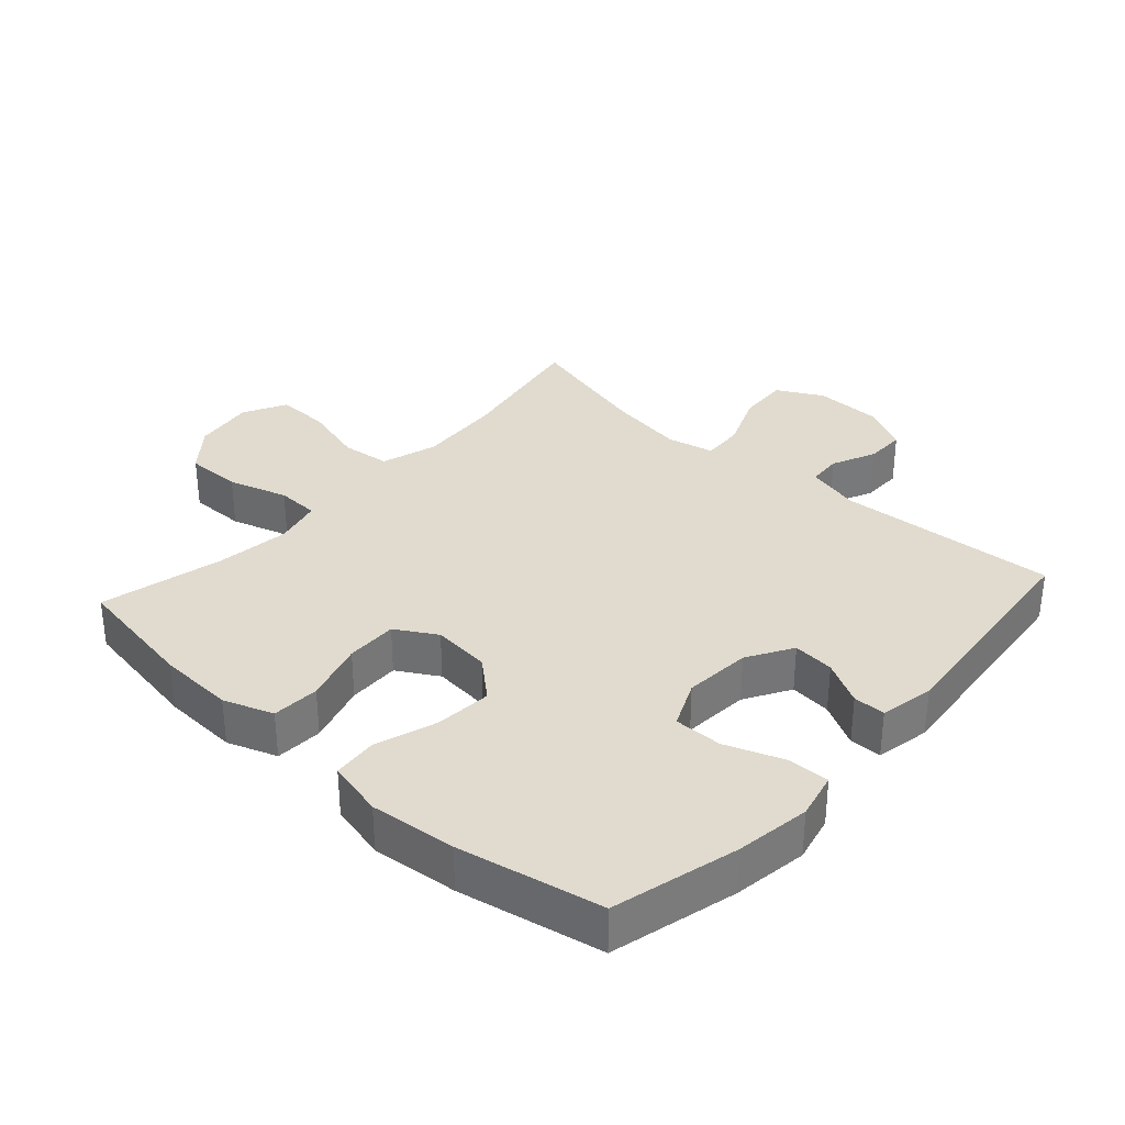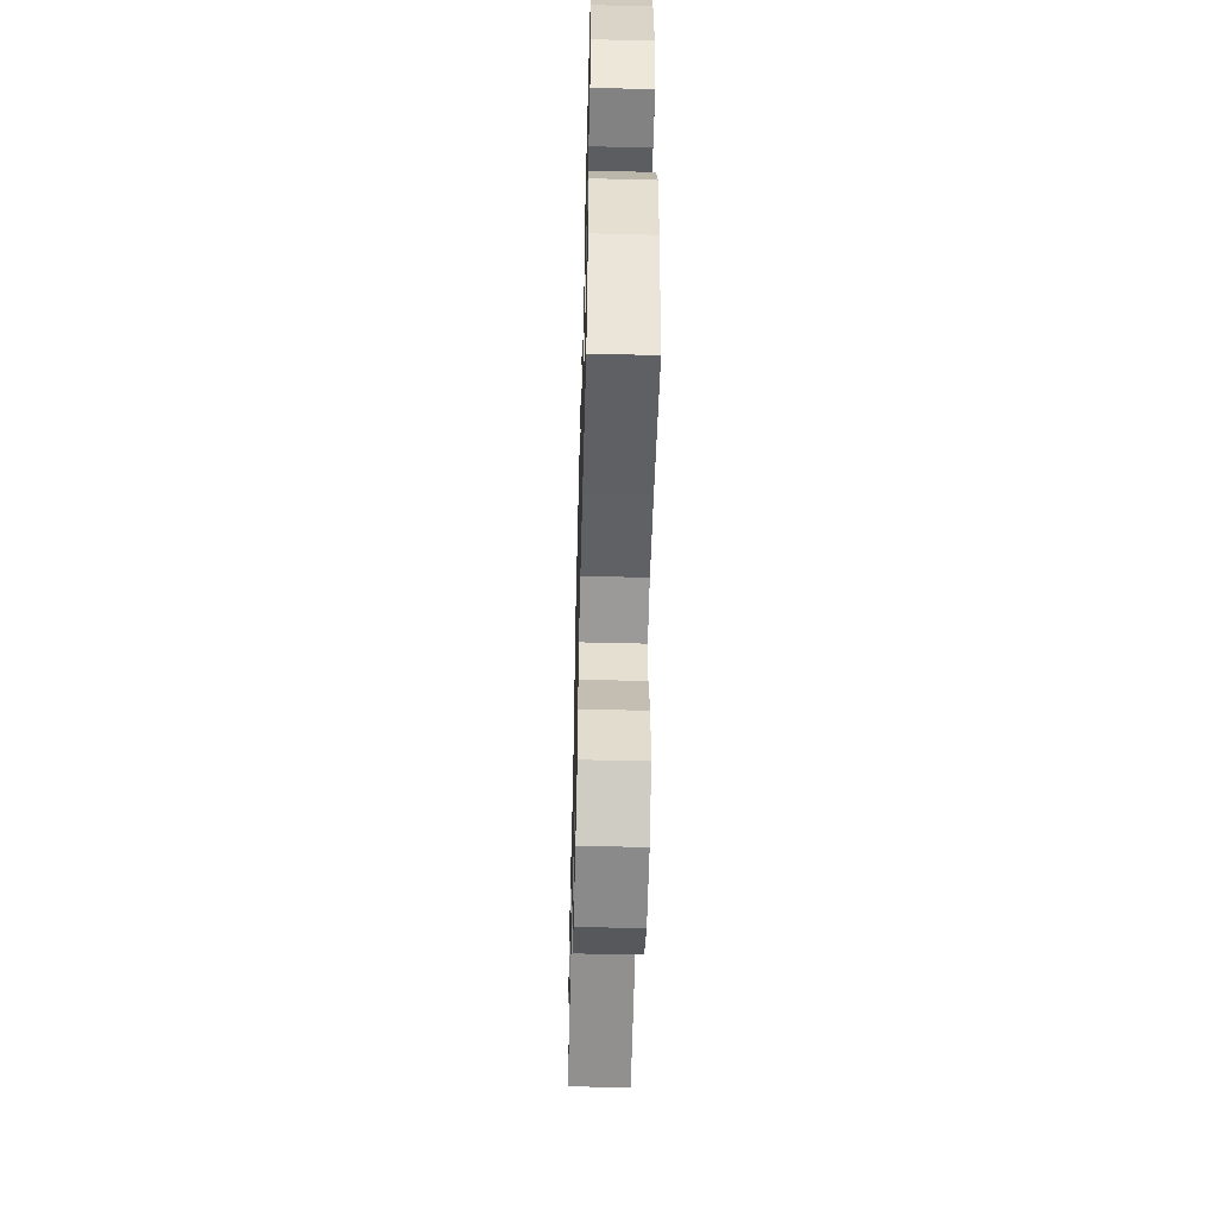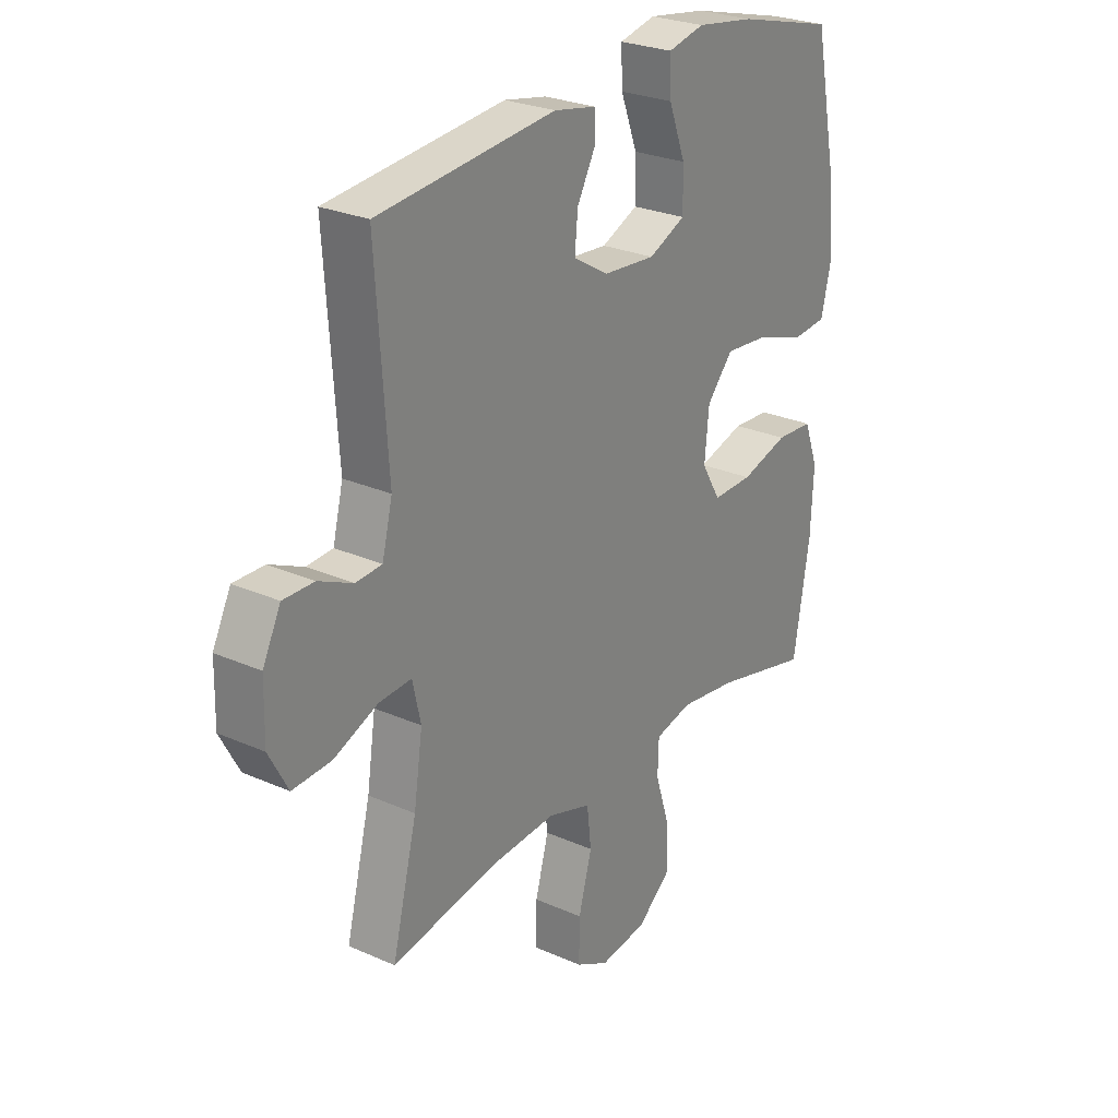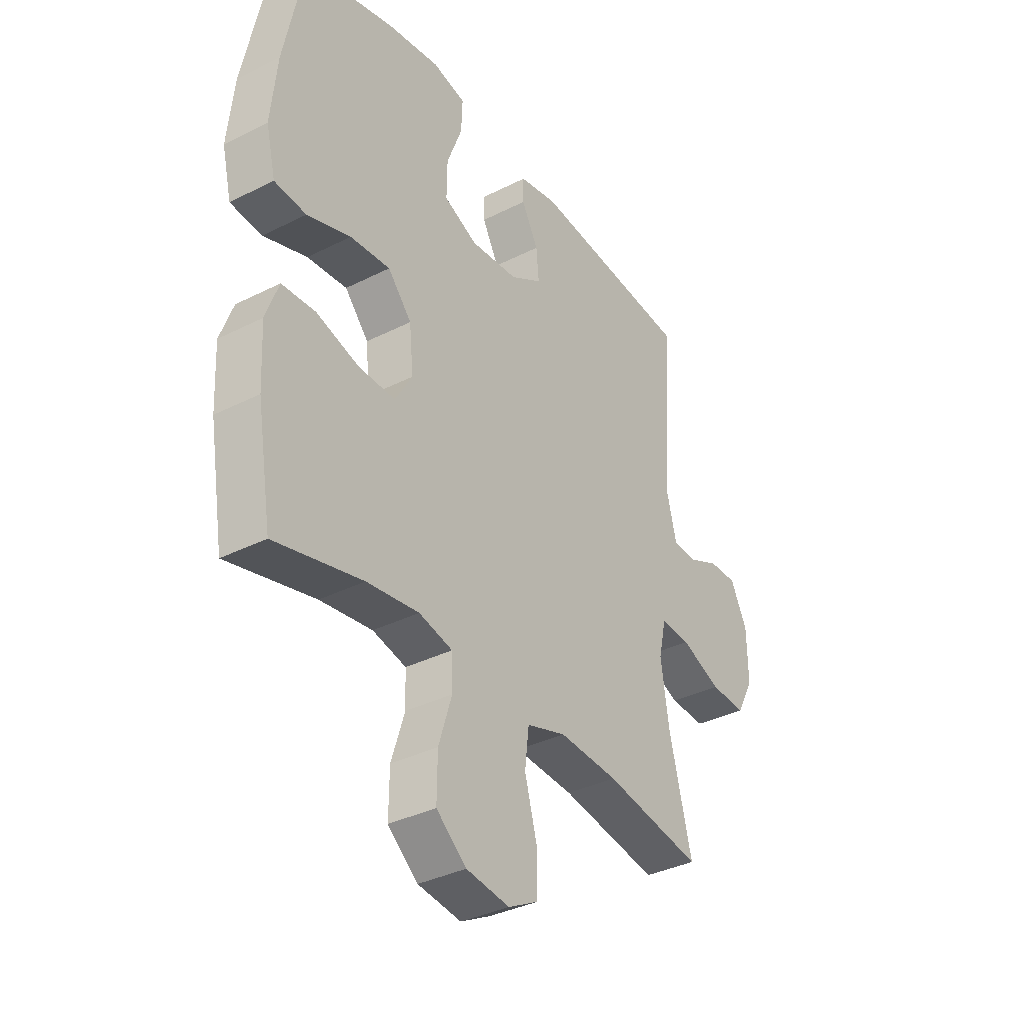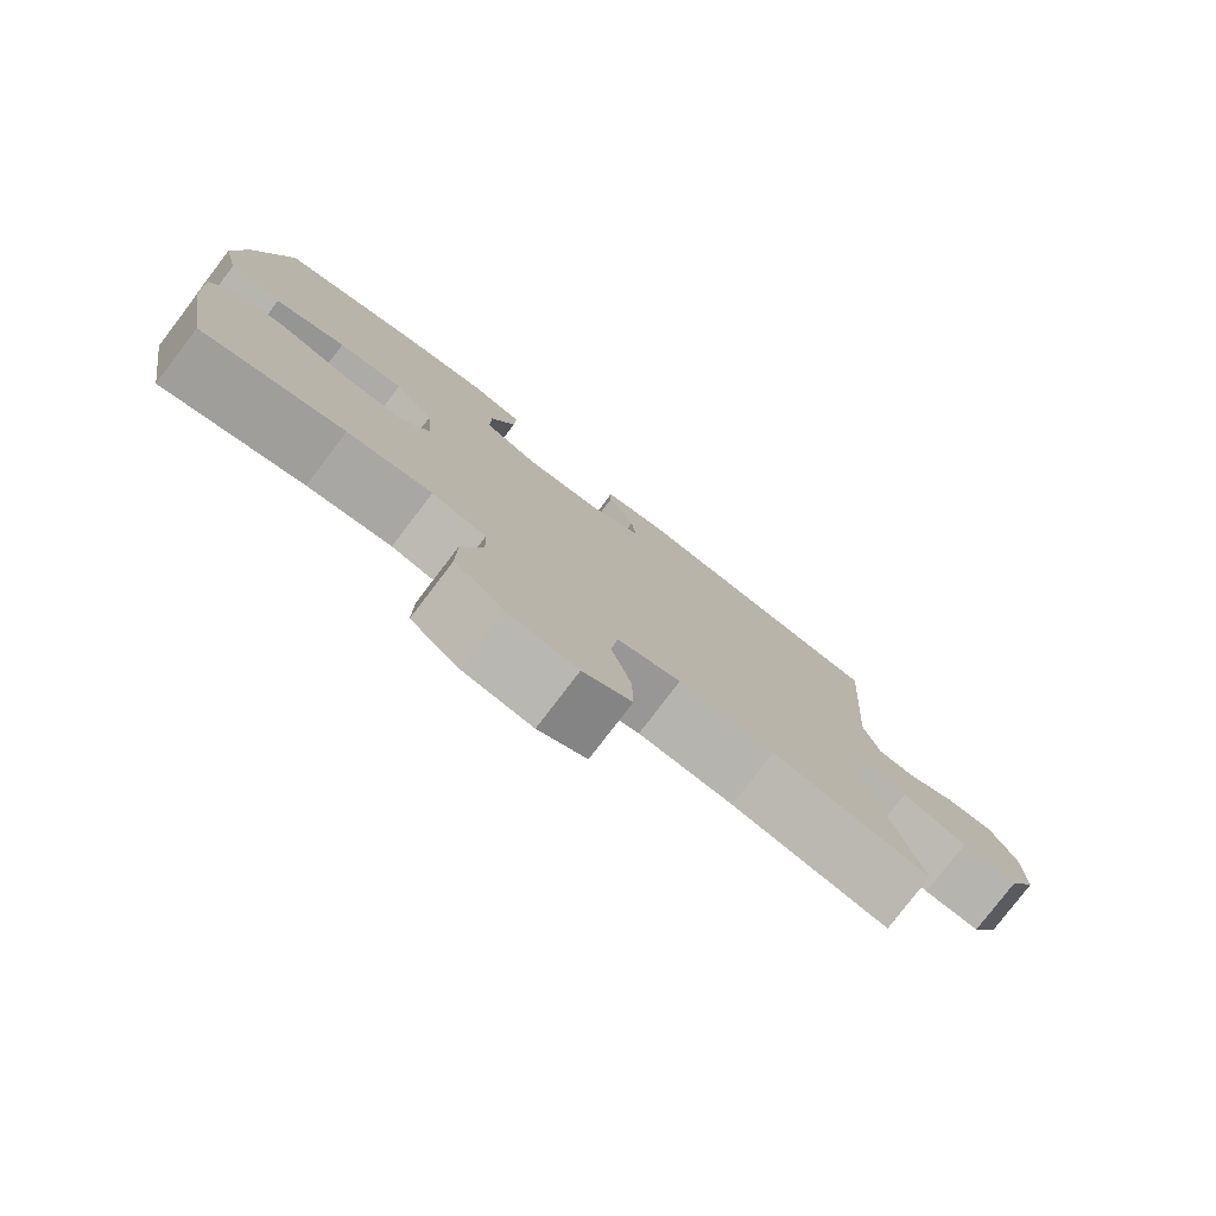
<metadata>
{"format":"obj","ext":"obj","renderer":"f3d","projection":"perspective","resolution":1024,"background":"white","views":[{"elev":33.5,"azim":-47.9,"up":"+Y"},{"elev":-55.6,"azim":-91.5,"up":"+Z"},{"elev":26.3,"azim":125.0,"up":"+Z"},{"elev":-35.5,"azim":-56.2,"up":"+Z"},{"elev":-78.9,"azim":-37.4,"up":"+Z"}]}
</metadata>
<code>
o path360_path360.001
v 0.4315 0.0375 -0.2762
v 0.4138 0.0375 -0.1571
v 0.4304 0.0375 -0.08308
v 0.4961 0.0375 -0.08729
v 0.5857 0.0375 -0.1241
v 0.664 0.0375 -0.1284
v 0.7025 0.0375 -0.05647
v 0.7004 0.0375 0.04861
v 0.6638 0.0375 0.1222
v 0.6012 0.0375 0.1215
v 0.5323 0.0375 0.09023
v 0.4794 0.0375 0.09384
v 0.4586 0.0375 0.1778
v 0.4819 0.0375 0.5236
v 0.1236 0.0375 0.5598
v 0.03822 0.0375 0.5434
v 0.03769 0.0375 0.493
v 0.07461 0.0375 0.4241
v 0.08056 0.0375 0.3587
v 0.009449 0.0375 0.3166
v -0.09572 0.0375 0.3082
v -0.1697 0.0375 0.3418
v -0.1686 0.0375 0.4181
v -0.1348 0.0375 0.5079
v -0.1322 0.0375 0.5746
v -0.2054 0.0375 0.5917
v -0.3223 0.0375 0.5741
v -0.52 0.0375 0.5236
v -0.5654 0.0375 0.2984
v -0.5793 0.0375 0.1633
v -0.5583 0.0375 0.07424
v -0.4876 0.0375 0.06774
v -0.3911 0.0375 0.1001
v -0.3024 0.0375 0.1075
v -0.2496 0.0375 0.04658
v -0.2409 0.0375 -0.04499
v -0.2788 0.0375 -0.1091
v -0.3599 0.0375 -0.1073
v -0.4552 0.0375 -0.07897
v -0.5299 0.0375 -0.08317
v -0.5582 0.0375 -0.1607
v -0.5527 0.0375 -0.2795
v -0.52 0.0375 -0.4781
v -0.3261 0.0375 -0.4315
v -0.2105 0.0375 -0.4161
v -0.136 0.0375 -0.4343
v -0.1339 0.0375 -0.5008
v -0.163 0.0375 -0.5936
v -0.164 0.0375 -0.6813
v -0.09718 0.0375 -0.7369
v -0.0013 0.0375 -0.7503
v 0.06527 0.0375 -0.7152
v 0.0642 0.0375 -0.6331
v 0.03724 0.0375 -0.5347
v 0.04621 0.0375 -0.458
v 0.1336 0.0375 -0.4308
v 0.2645 0.0375 -0.4394
v 0.4819 0.0375 -0.4781
v 0.4315 -0.0375 -0.2762
v 0.4138 -0.0375 -0.1571
v 0.4304 -0.0375 -0.08308
v 0.4961 -0.0375 -0.08729
v 0.5857 -0.0375 -0.1241
v 0.664 -0.0375 -0.1284
v 0.7025 -0.0375 -0.05647
v 0.7004 -0.0375 0.04861
v 0.6638 -0.0375 0.1222
v 0.6012 -0.0375 0.1215
v 0.5323 -0.0375 0.09023
v 0.4794 -0.0375 0.09384
v 0.4586 -0.0375 0.1778
v 0.4819 -0.0375 0.5236
v 0.1236 -0.0375 0.5598
v 0.03822 -0.0375 0.5434
v 0.03769 -0.0375 0.493
v 0.07461 -0.0375 0.4241
v 0.08056 -0.0375 0.3587
v 0.009449 -0.0375 0.3166
v -0.09572 -0.0375 0.3082
v -0.1697 -0.0375 0.3418
v -0.1686 -0.0375 0.4181
v -0.1348 -0.0375 0.5079
v -0.1322 -0.0375 0.5746
v -0.2054 -0.0375 0.5917
v -0.3223 -0.0375 0.5741
v -0.52 -0.0375 0.5236
v -0.5654 -0.0375 0.2984
v -0.5793 -0.0375 0.1633
v -0.5583 -0.0375 0.07424
v -0.4876 -0.0375 0.06774
v -0.3911 -0.0375 0.1001
v -0.3024 -0.0375 0.1075
v -0.2496 -0.0375 0.04658
v -0.2409 -0.0375 -0.04499
v -0.2788 -0.0375 -0.1091
v -0.3599 -0.0375 -0.1073
v -0.4552 -0.0375 -0.07897
v -0.5299 -0.0375 -0.08317
v -0.5582 -0.0375 -0.1607
v -0.5527 -0.0375 -0.2795
v -0.52 -0.0375 -0.4781
v -0.3261 -0.0375 -0.4315
v -0.2105 -0.0375 -0.4161
v -0.136 -0.0375 -0.4343
v -0.1339 -0.0375 -0.5008
v -0.163 -0.0375 -0.5936
v -0.164 -0.0375 -0.6813
v -0.09718 -0.0375 -0.7369
v -0.0013 -0.0375 -0.7503
v 0.06527 -0.0375 -0.7152
v 0.0642 -0.0375 -0.6331
v 0.03724 -0.0375 -0.5347
v 0.04621 -0.0375 -0.458
v 0.1336 -0.0375 -0.4308
v 0.2645 -0.0375 -0.4394
v 0.4819 -0.0375 -0.4781
v -0.09718 0.0375 -0.7369
v -0.0013 0.0375 -0.7503
v 0.06527 0.0375 -0.7152
v 0.06527 0.0375 -0.7152
v -0.164 0.0375 -0.6813
v 0.0642 0.0375 -0.6331
v -0.163 0.0375 -0.5936
v 0.03724 0.0375 -0.5347
v -0.1339 0.0375 -0.5008
v 0.04621 0.0375 -0.458
v 0.04621 0.0375 -0.458
v -0.136 0.0375 -0.4343
v -0.136 0.0375 -0.4343
v 0.2645 0.0375 -0.4394
v 0.4819 0.0375 -0.4781
v 0.4819 0.0375 -0.4781
v 0.1336 0.0375 -0.4308
v -0.52 0.0375 -0.4781
v -0.52 0.0375 -0.4781
v -0.3261 0.0375 -0.4315
v -0.2105 0.0375 -0.4161
v -0.5527 0.0375 -0.2795
v 0.4315 0.0375 -0.2762
v -0.5582 0.0375 -0.1607
v 0.4138 0.0375 -0.1571
v -0.5299 0.0375 -0.08317
v -0.5299 0.0375 -0.08317
v -0.2788 0.0375 -0.1091
v -0.2788 0.0375 -0.1091
v -0.3599 0.0375 -0.1073
v 0.4304 0.0375 -0.08308
v 0.4304 0.0375 -0.08308
v 0.5857 0.0375 -0.1241
v 0.664 0.0375 -0.1284
v 0.664 0.0375 -0.1284
v 0.7025 0.0375 -0.05647
v 0.4961 0.0375 -0.08729
v -0.2409 0.0375 -0.04499
v -0.4552 0.0375 -0.07897
v 0.7004 0.0375 0.04861
v -0.2496 0.0375 0.04658
v -0.3024 0.0375 0.1075
v 0.6638 0.0375 0.1222
v 0.6638 0.0375 0.1222
v -0.5583 0.0375 0.07424
v -0.5583 0.0375 0.07424
v -0.4876 0.0375 0.06774
v -0.3911 0.0375 0.1001
v -0.5793 0.0375 0.1633
v 0.5323 0.0375 0.09023
v 0.4794 0.0375 0.09384
v 0.4794 0.0375 0.09384
v 0.6012 0.0375 0.1215
v 0.4586 0.0375 0.1778
v -0.5654 0.0375 0.2984
v 0.009449 0.0375 0.3166
v -0.09572 0.0375 0.3082
v -0.1697 0.0375 0.3418
v -0.1697 0.0375 0.3418
v 0.08056 0.0375 0.3587
v 0.08056 0.0375 0.3587
v -0.1686 0.0375 0.4181
v 0.07461 0.0375 0.4241
v -0.1348 0.0375 0.5079
v -0.52 0.0375 0.5236
v -0.52 0.0375 0.5236
v 0.03769 0.0375 0.493
v 0.03822 0.0375 0.5434
v 0.03822 0.0375 0.5434
v 0.4819 0.0375 0.5236
v 0.4819 0.0375 0.5236
v -0.1322 0.0375 0.5746
v -0.1322 0.0375 0.5746
v 0.1236 0.0375 0.5598
v -0.3223 0.0375 0.5741
v -0.2054 0.0375 0.5917
v -0.09718 -0.0375 -0.7369
v -0.0013 -0.0375 -0.7503
v 0.06527 -0.0375 -0.7152
v 0.06527 -0.0375 -0.7152
v -0.164 -0.0375 -0.6813
v 0.0642 -0.0375 -0.6331
v -0.163 -0.0375 -0.5936
v 0.03724 -0.0375 -0.5347
v -0.1339 -0.0375 -0.5008
v 0.04621 -0.0375 -0.458
v 0.04621 -0.0375 -0.458
v -0.136 -0.0375 -0.4343
v -0.136 -0.0375 -0.4343
v 0.2645 -0.0375 -0.4394
v 0.4819 -0.0375 -0.4781
v 0.4819 -0.0375 -0.4781
v 0.1336 -0.0375 -0.4308
v -0.52 -0.0375 -0.4781
v -0.52 -0.0375 -0.4781
v -0.3261 -0.0375 -0.4315
v -0.2105 -0.0375 -0.4161
v -0.5527 -0.0375 -0.2795
v 0.4315 -0.0375 -0.2762
v -0.5582 -0.0375 -0.1607
v 0.4138 -0.0375 -0.1571
v -0.5299 -0.0375 -0.08317
v -0.5299 -0.0375 -0.08317
v -0.2788 -0.0375 -0.1091
v -0.2788 -0.0375 -0.1091
v -0.3599 -0.0375 -0.1073
v 0.4304 -0.0375 -0.08308
v 0.4304 -0.0375 -0.08308
v 0.5857 -0.0375 -0.1241
v 0.664 -0.0375 -0.1284
v 0.664 -0.0375 -0.1284
v 0.7025 -0.0375 -0.05647
v 0.4961 -0.0375 -0.08729
v -0.2409 -0.0375 -0.04499
v -0.4552 -0.0375 -0.07897
v 0.7004 -0.0375 0.04861
v -0.2496 -0.0375 0.04658
v -0.3024 -0.0375 0.1075
v 0.6638 -0.0375 0.1222
v 0.6638 -0.0375 0.1222
v -0.5583 -0.0375 0.07424
v -0.5583 -0.0375 0.07424
v -0.4876 -0.0375 0.06774
v -0.3911 -0.0375 0.1001
v -0.5793 -0.0375 0.1633
v 0.5323 -0.0375 0.09023
v 0.4794 -0.0375 0.09384
v 0.4794 -0.0375 0.09384
v 0.6012 -0.0375 0.1215
v 0.4586 -0.0375 0.1778
v -0.5654 -0.0375 0.2984
v 0.009449 -0.0375 0.3166
v -0.09572 -0.0375 0.3082
v -0.1697 -0.0375 0.3418
v -0.1697 -0.0375 0.3418
v 0.08056 -0.0375 0.3587
v 0.08056 -0.0375 0.3587
v -0.1686 -0.0375 0.4181
v 0.07461 -0.0375 0.4241
v -0.1348 -0.0375 0.5079
v -0.52 -0.0375 0.5236
v -0.52 -0.0375 0.5236
v 0.03769 -0.0375 0.493
v 0.03822 -0.0375 0.5434
v 0.03822 -0.0375 0.5434
v 0.4819 -0.0375 0.5236
v 0.4819 -0.0375 0.5236
v -0.1322 -0.0375 0.5746
v -0.1322 -0.0375 0.5746
v 0.1236 -0.0375 0.5598
v -0.3223 -0.0375 0.5741
v -0.2054 -0.0375 0.5917
f 252 248 246
f 218 216 231
f 257 247 267
f 255 266 259
f 193 194 198
f 231 216 222
f 212 222 214
f 200 199 198
f 199 200 201
f 215 206 207
f 268 267 254
f 222 212 220
f 217 230 209
f 249 233 248
f 264 268 256
f 212 214 210
f 217 206 215
f 240 241 239
f 198 194 195
f 209 230 202
f 243 229 242
f 223 230 217
f 246 223 243
f 204 201 202
f 240 234 250
f 256 268 254
f 239 241 237
f 247 240 250
f 262 252 246
f 233 249 234
f 220 212 213
f 193 198 199
f 214 222 216
f 250 234 249
f 217 209 206
f 248 223 246
f 254 267 250
f 202 201 200
f 245 232 235
f 193 199 197
f 242 232 245
f 230 220 204
f 229 225 242
f 204 220 213
f 243 223 229
f 228 242 225
f 248 233 230
f 248 230 223
f 242 228 232
f 241 240 247
f 255 252 262
f 202 230 204
f 259 266 260
f 250 267 247
f 228 225 226
f 266 255 262
f 50 51 109 108
f 51 120 196 109
f 49 50 108 107
f 52 53 111 110
f 48 49 107 106
f 53 54 112 111
f 47 48 106 105
f 54 127 203 112
f 129 47 105 205
f 57 132 208 115
f 55 56 114 113
f 135 44 102 211
f 56 57 115 114
f 45 46 104 103
f 44 45 103 102
f 42 43 101 100
f 58 1 59 116
f 41 42 100 99
f 1 2 60 59
f 143 41 99 219
f 145 38 96 221
f 2 148 224 60
f 5 151 227 63
f 6 7 65 64
f 4 5 63 62
f 36 37 95 94
f 39 40 98 97
f 38 39 97 96
f 3 4 62 61
f 7 8 66 65
f 35 36 94 93
f 34 35 93 92
f 8 160 236 66
f 162 32 90 238
f 32 33 91 90
f 30 31 89 88
f 11 168 244 69
f 10 11 69 68
f 9 10 68 67
f 12 13 71 70
f 33 34 92 91
f 29 30 88 87
f 20 21 79 78
f 21 175 251 79
f 177 20 78 253
f 22 23 81 80
f 18 19 77 76
f 23 24 82 81
f 182 29 87 258
f 17 18 76 75
f 185 17 75 261
f 13 187 263 71
f 24 189 265 82
f 15 16 74 73
f 14 15 73 72
f 27 28 86 85
f 26 27 85 84
f 25 26 84 83
f 176 170 172
f 142 155 140
f 181 191 171
f 179 183 190
f 117 122 118
f 155 146 140
f 136 138 146
f 124 122 123
f 123 125 124
f 139 131 130
f 192 178 191
f 146 144 136
f 141 133 154
f 173 172 157
f 188 180 192
f 136 134 138
f 141 139 130
f 164 163 165
f 122 119 118
f 133 126 154
f 167 166 153
f 147 141 154
f 170 167 147
f 128 126 125
f 164 174 158
f 180 178 192
f 163 161 165
f 171 174 164
f 186 170 176
f 157 158 173
f 144 137 136
f 117 123 122
f 138 140 146
f 174 173 158
f 141 130 133
f 172 170 147
f 178 174 191
f 126 124 125
f 169 159 156
f 117 121 123
f 166 169 156
f 154 128 144
f 153 166 149
f 128 137 144
f 167 153 147
f 152 149 166
f 172 154 157
f 172 147 154
f 166 156 152
f 165 171 164
f 179 186 176
f 126 128 154
f 183 184 190
f 174 171 191
f 152 150 149
f 190 186 179

</code>
